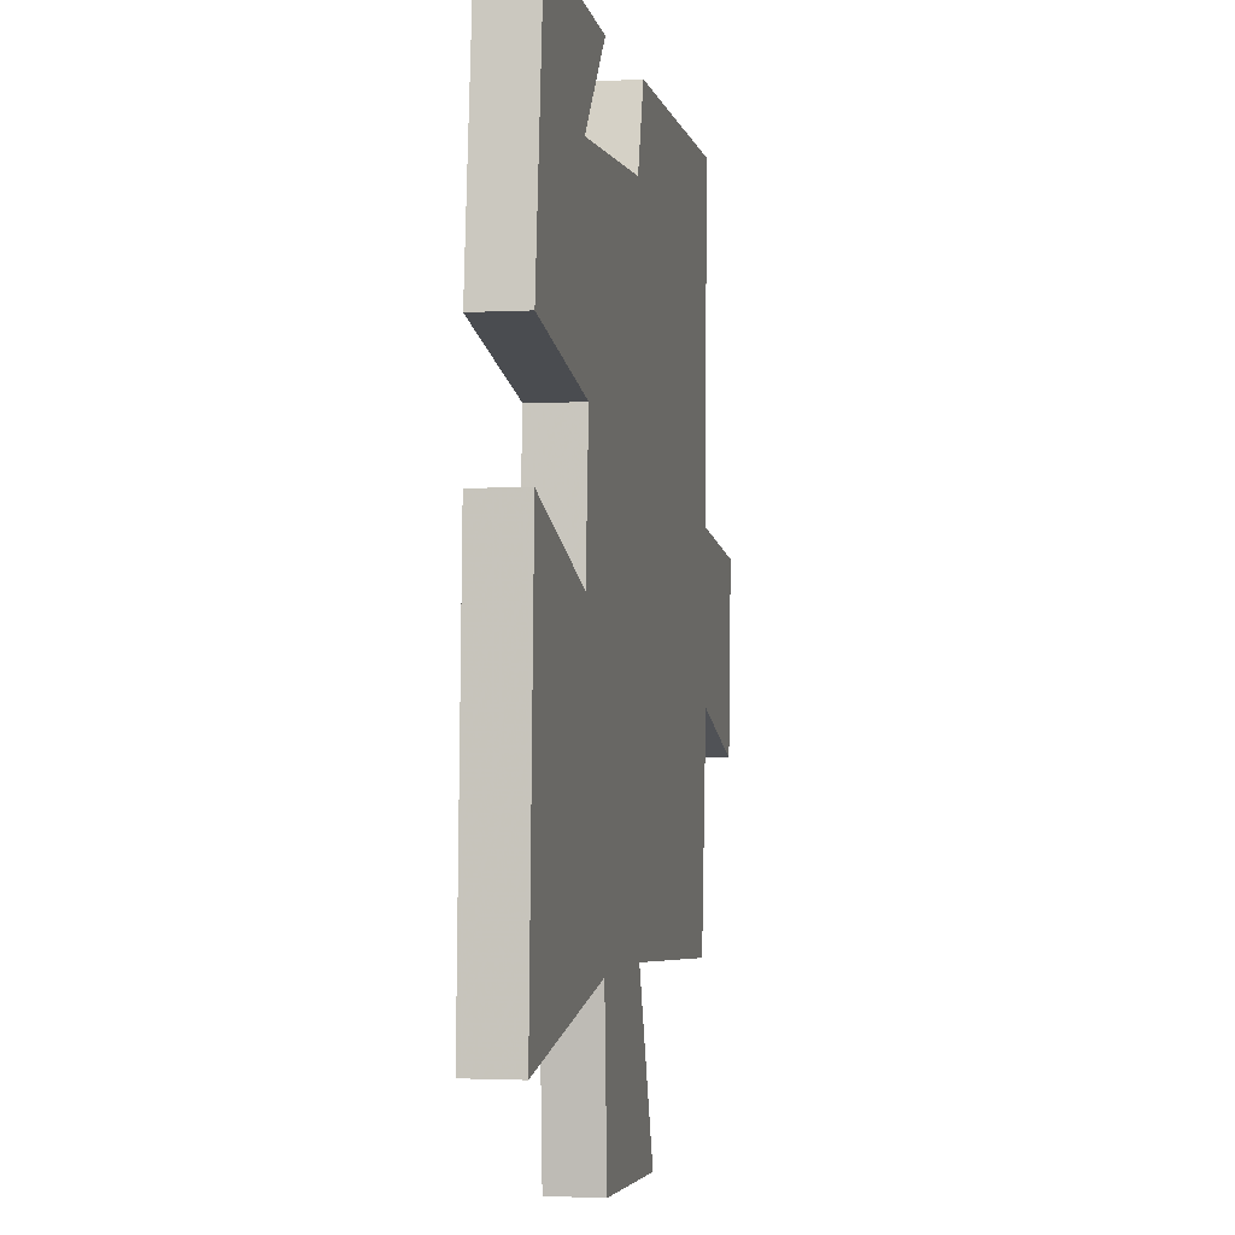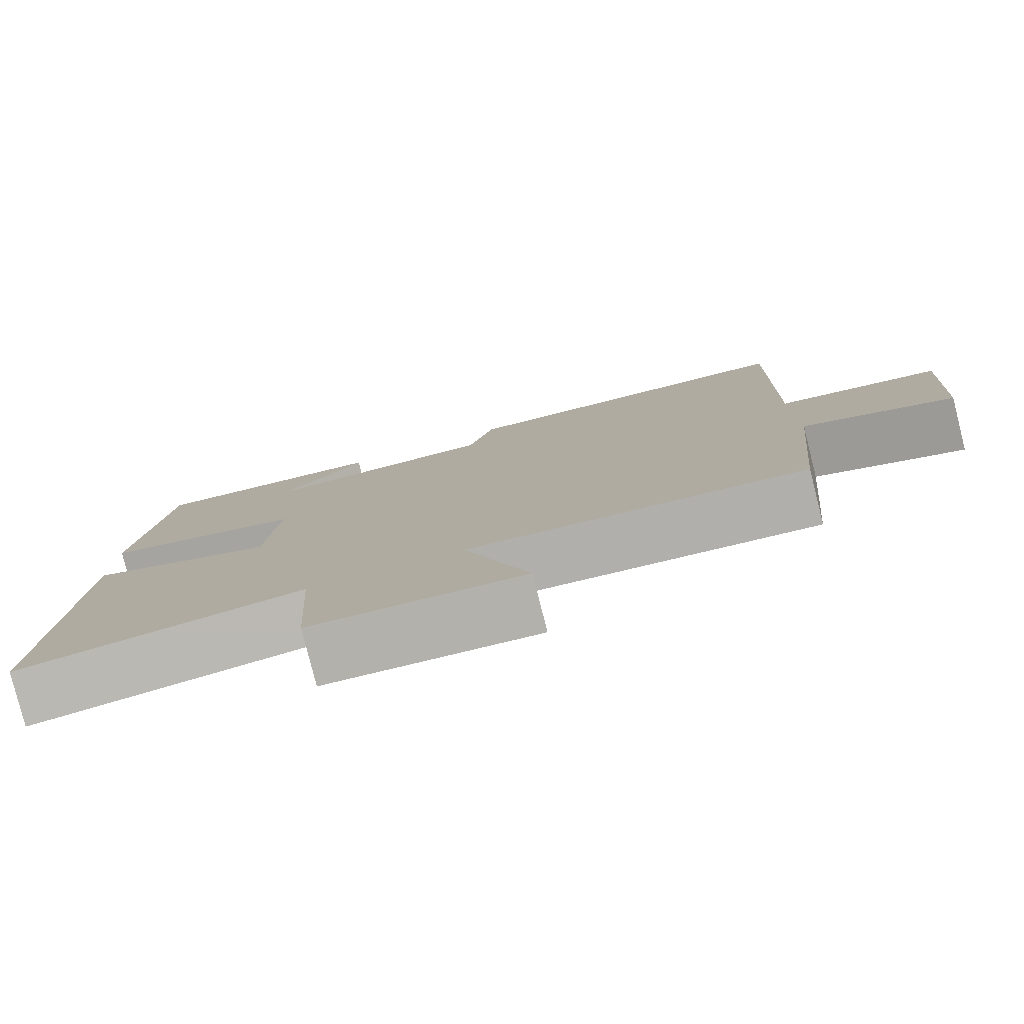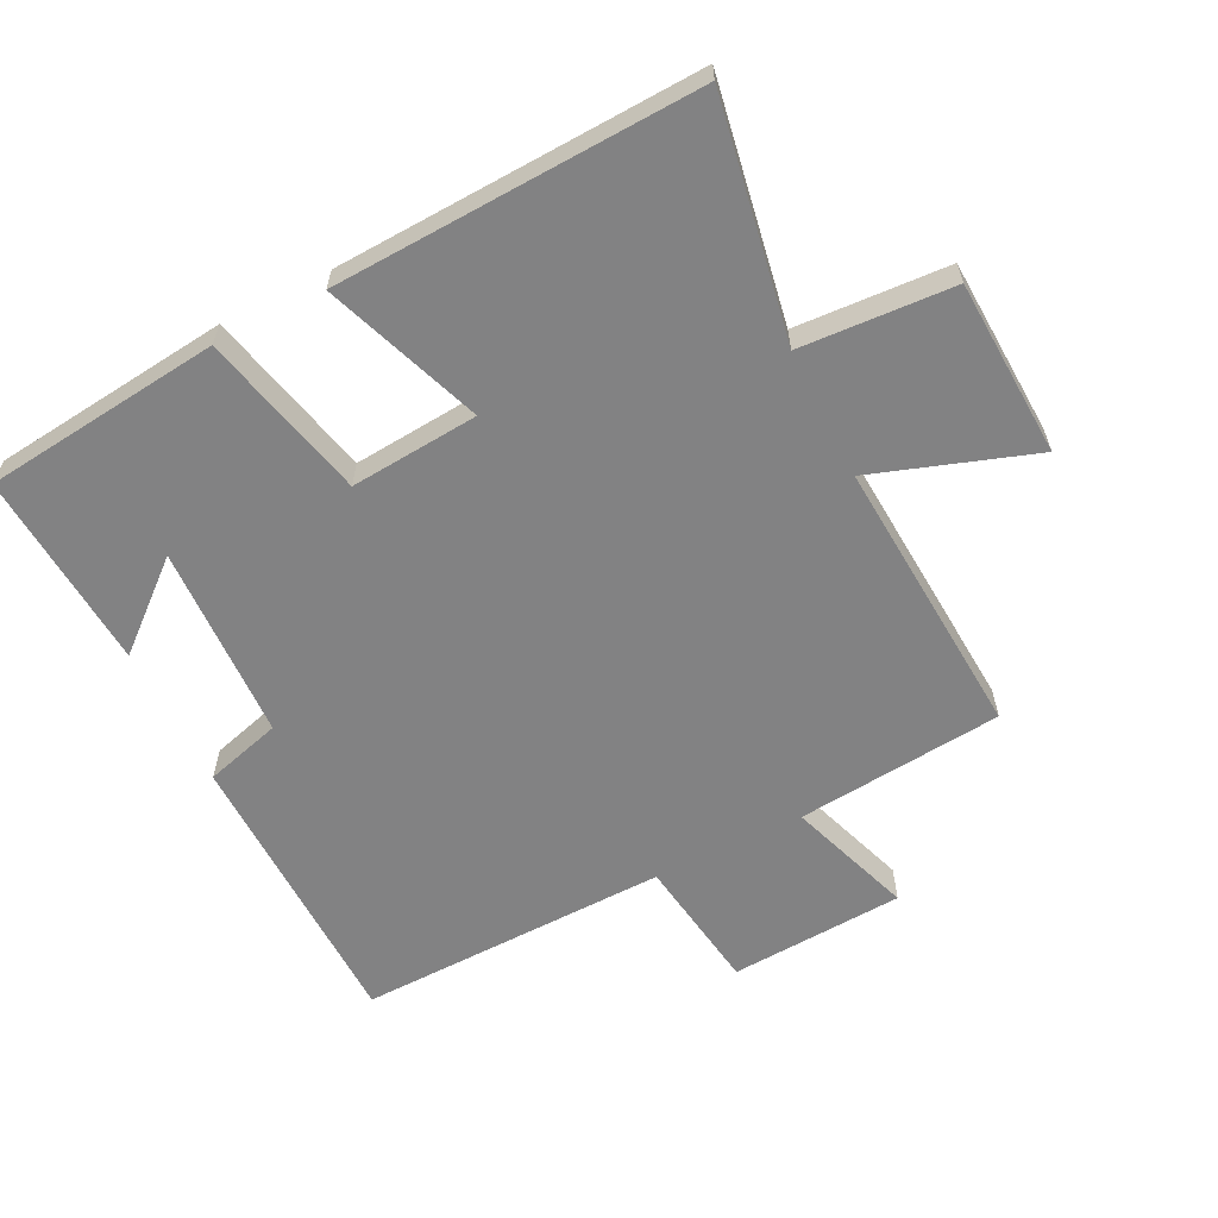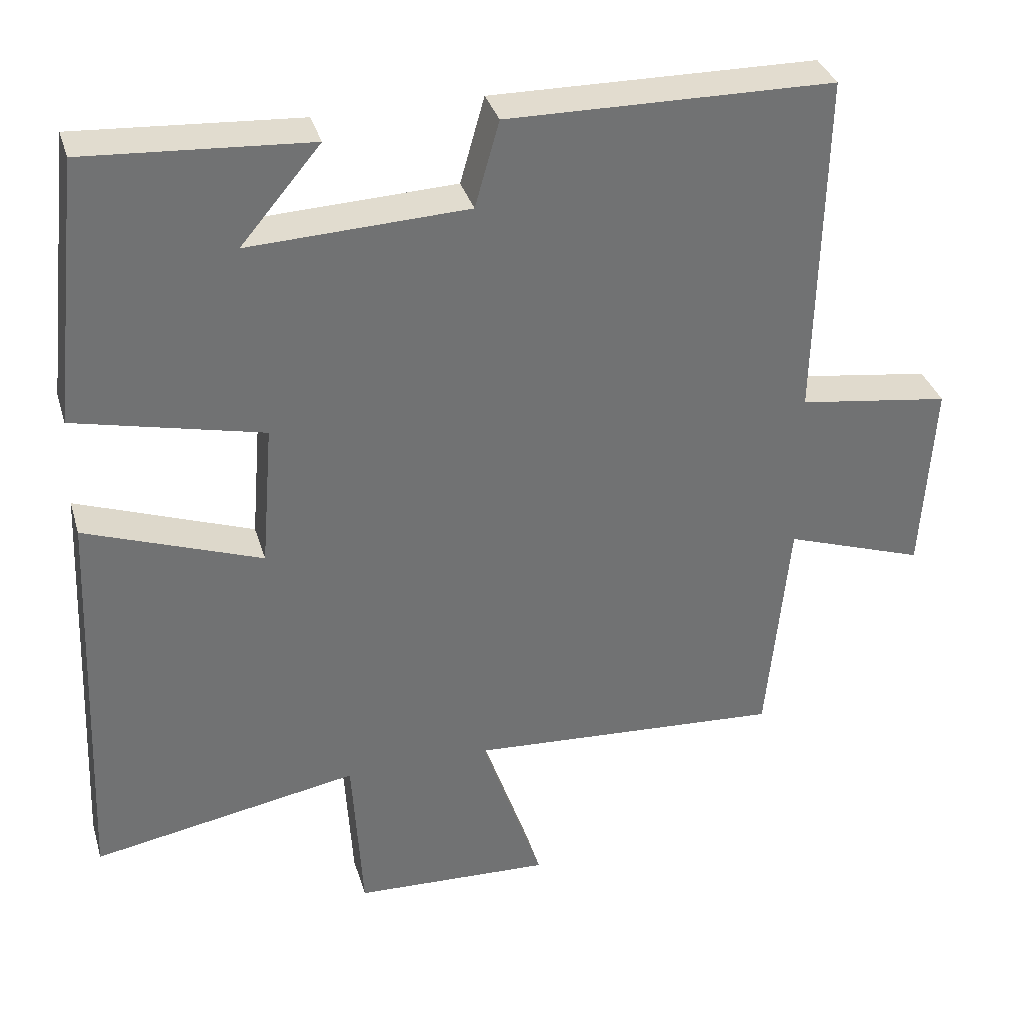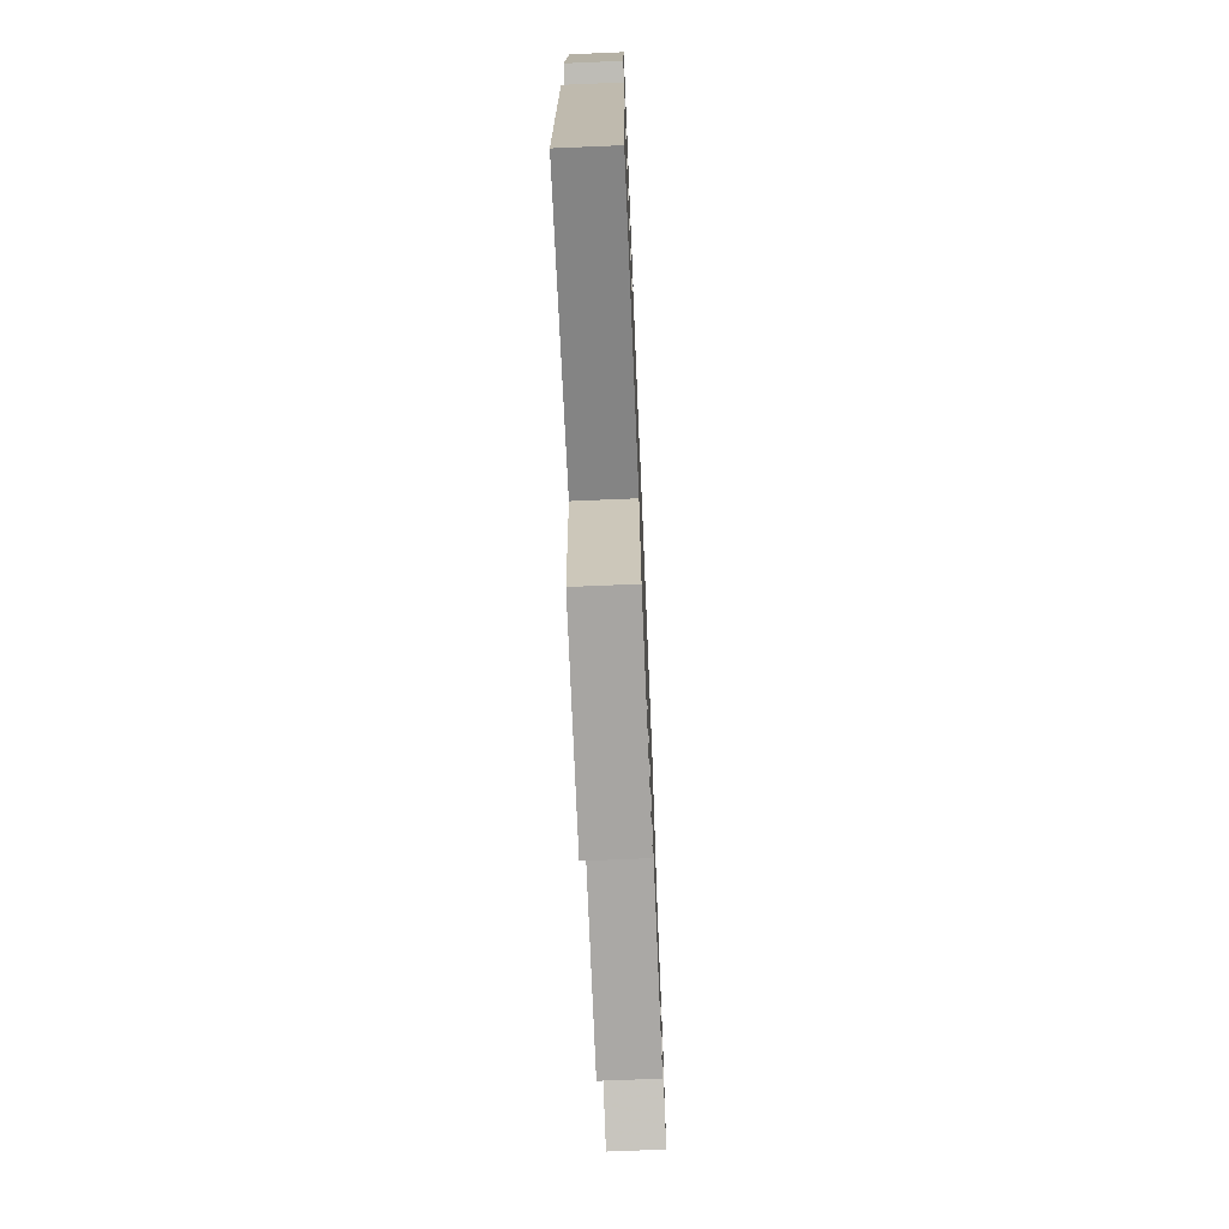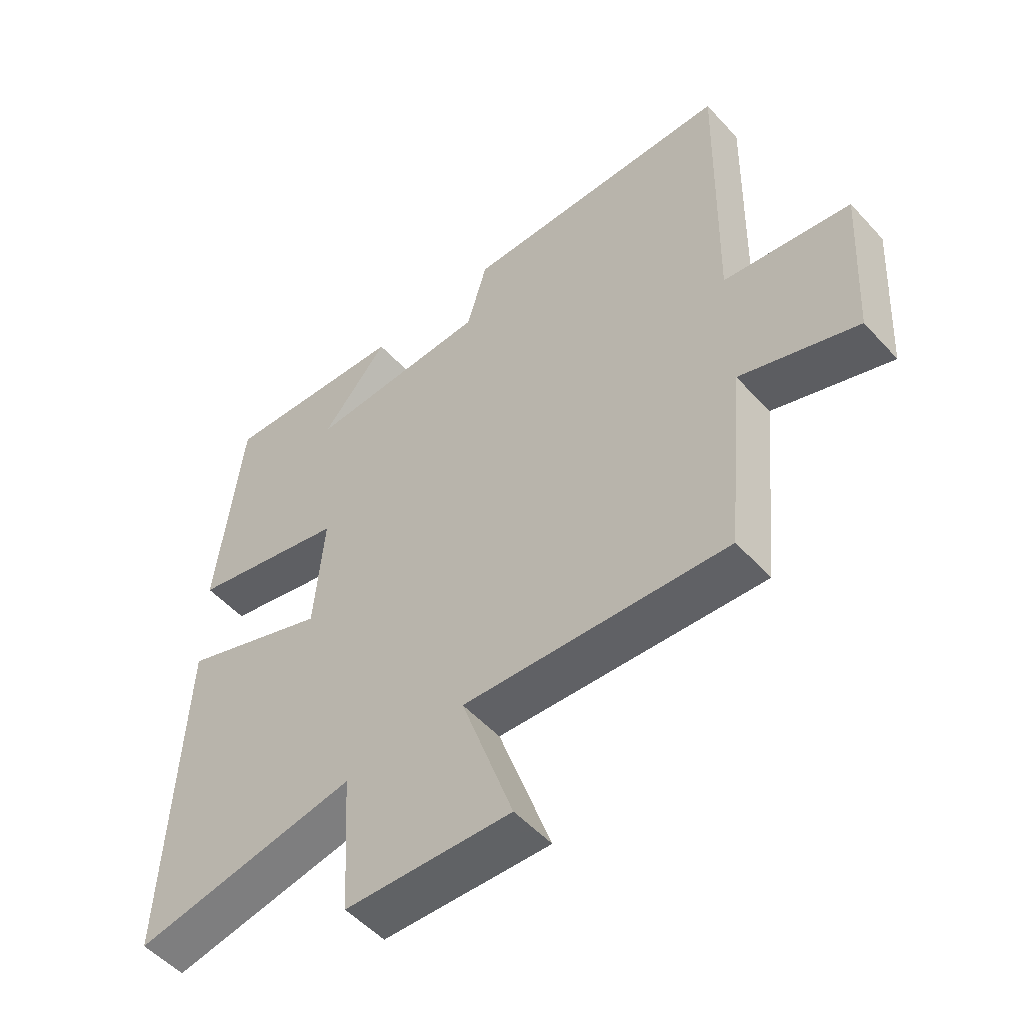
<metadata>
{"format":"obj","ext":"obj","renderer":"f3d","projection":"perspective","resolution":1024,"background":"white","views":[{"elev":-2.0,"azim":101.0,"up":"+Z"},{"elev":-80.0,"azim":-165.9,"up":"+Z"},{"elev":-60.8,"azim":116.7,"up":"+Y"},{"elev":34.7,"azim":164.1,"up":"+Z"},{"elev":-71.4,"azim":92.4,"up":"+Z"},{"elev":-52.4,"azim":-139.0,"up":"+Z"}]}
</metadata>
<code>
v -0.47 0.07 -0.528
v -0.5 0.07 -0.213
v -0.691 0.07 -0.279
v -0.707 0.07 -0.013
v -0.5 0.07 0.017
v -0.51 0.07 0.493
v -0.066 0.07 0.5
v -0.033 0.07 0.383
v 0.265 0.07 0.371
v 0.156 0.07 0.5
v 0.46 0.07 0.521
v 0.5 0.07 0.159
v 0.244 0.07 0.099
v 0.26 0.07 -0.097
v 0.5 0.07 -0.009
v 0.524 0.07 -0.565
v 0.16 0.07 -0.5
v 0.146 0.07 -0.733
v -0.124 0.07 -0.745
v -0.04 0.07 -0.5
v -0.47 0 -0.528
v -0.5 0 -0.213
v -0.691 0 -0.279
v -0.707 0 -0.013
v -0.5 0 0.017
v -0.51 0 0.493
v -0.066 0 0.5
v -0.033 0 0.383
v 0.265 0 0.371
v 0.156 0 0.5
v 0.46 0 0.521
v 0.5 0 0.159
v 0.244 0 0.099
v 0.26 0 -0.097
v 0.5 0 -0.009
v 0.524 0 -0.565
v 0.16 0 -0.5
v 0.146 0 -0.733
v -0.124 0 -0.745
v -0.04 0 -0.5
f 17 18 19 20
f 14 15 16 17
f 13 14 17 20
f 11 12 13
f 9 10 11
f 9 11 13
f 20 1 2
f 13 20 2
f 9 13 2
f 8 9 2
f 5 6 7 8
f 3 4 5
f 2 3 5 8
f 40 39 38 37
f 37 36 35 34
f 40 37 34 33
f 33 32 31
f 31 30 29
f 33 31 29
f 22 21 40
f 22 40 33
f 22 33 29
f 22 29 28
f 28 27 26 25
f 25 24 23
f 28 25 23 22
f 1 21 22 2
f 2 22 23 3
f 3 23 24 4
f 4 24 25 5
f 5 25 26 6
f 6 26 27 7
f 7 27 28 8
f 8 28 29 9
f 9 29 30 10
f 10 30 31 11
f 11 31 32 12
f 12 32 33 13
f 13 33 34 14
f 14 34 35 15
f 15 35 36 16
f 16 36 37 17
f 17 37 38 18
f 18 38 39 19
f 19 39 40 20
f 20 40 21 1

</code>
